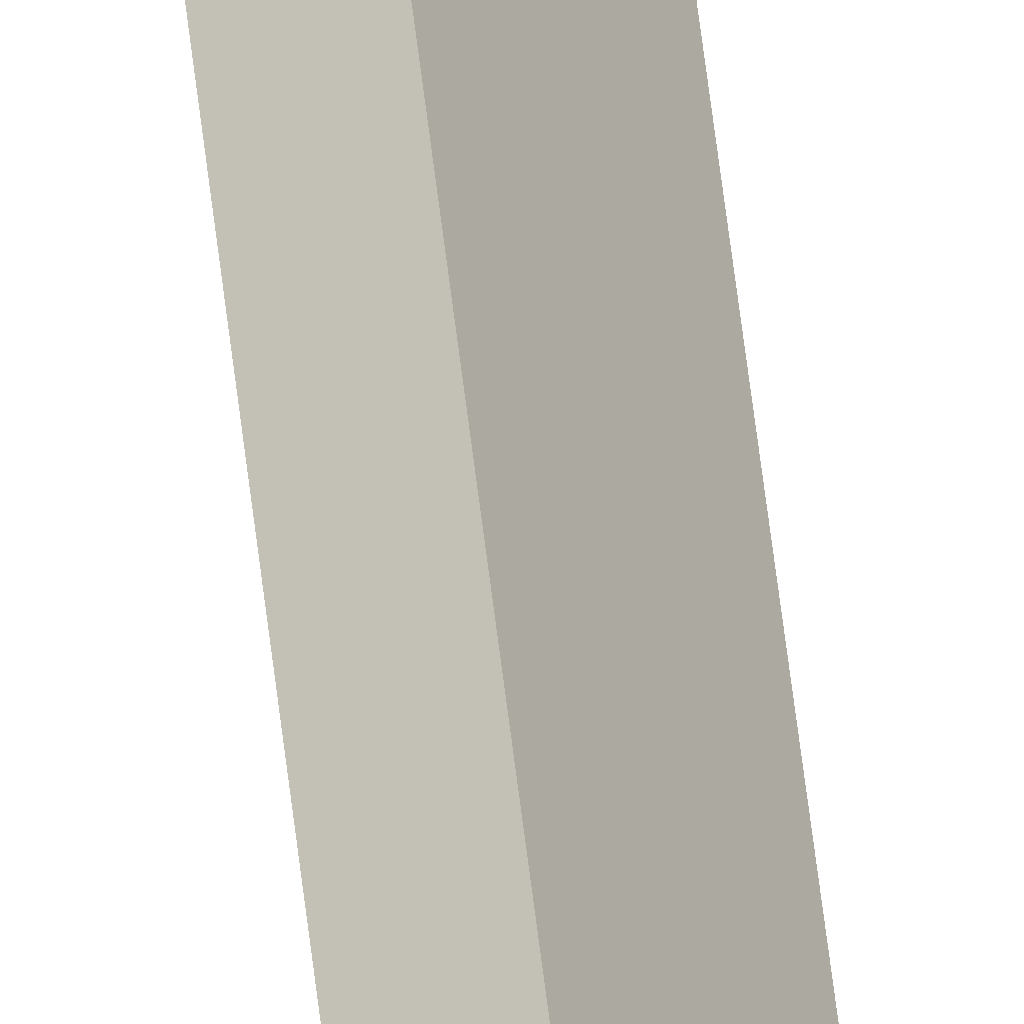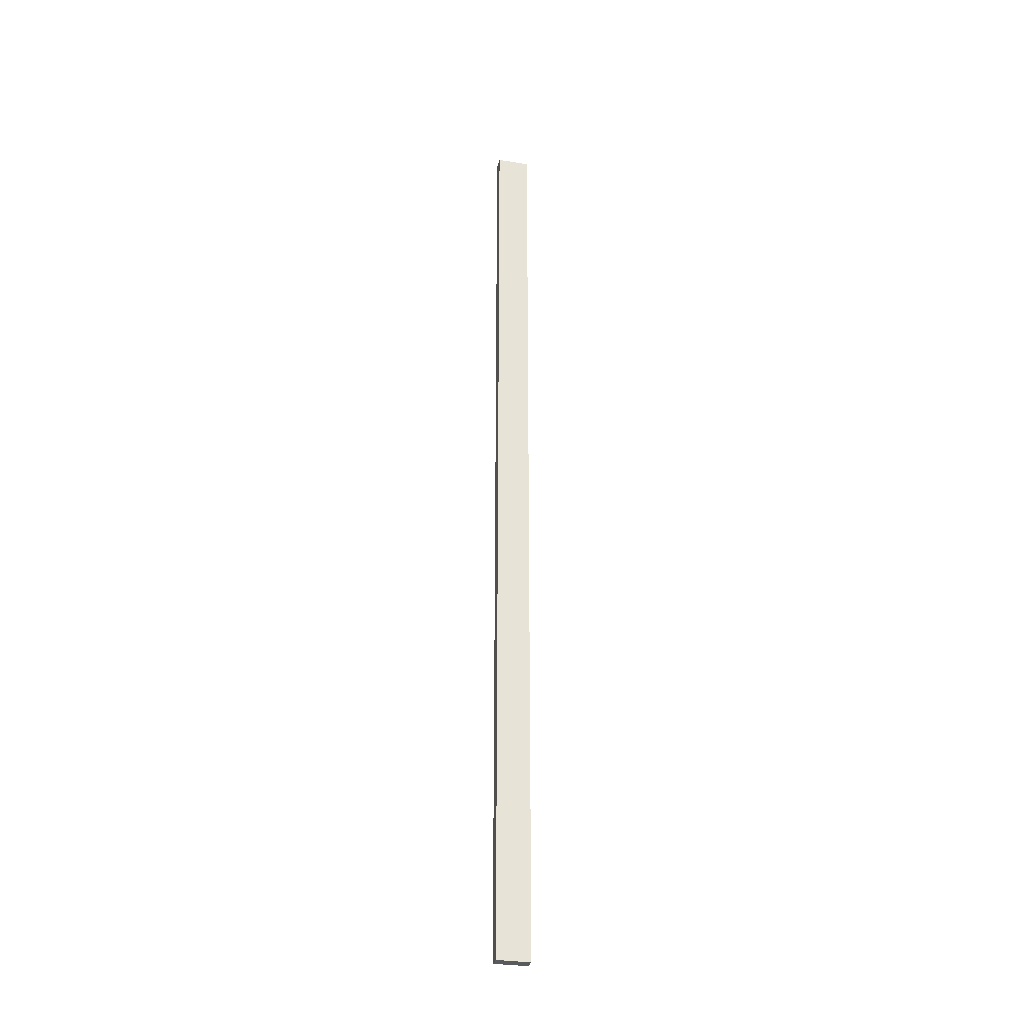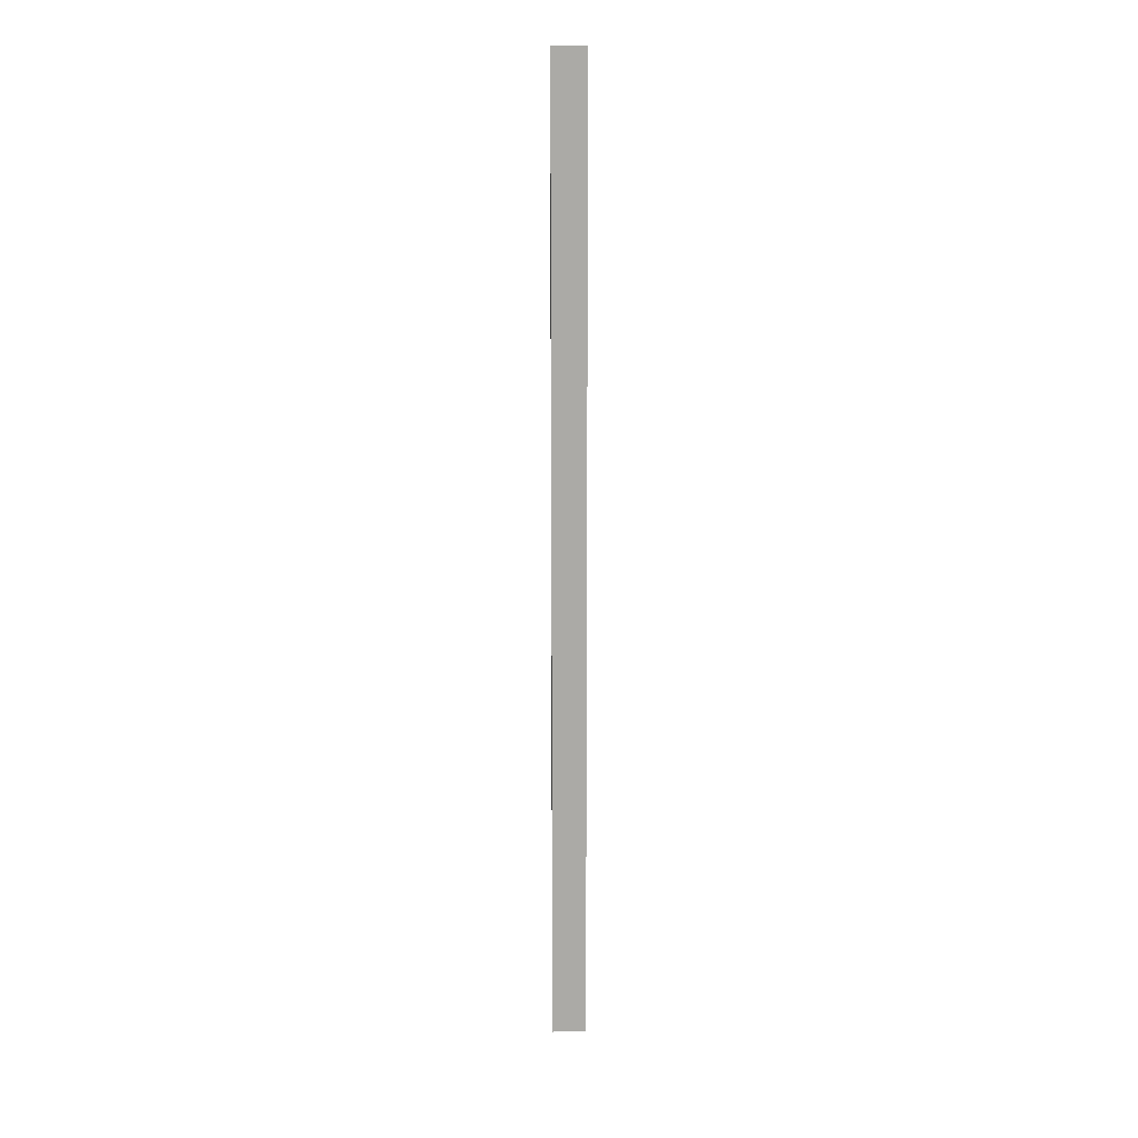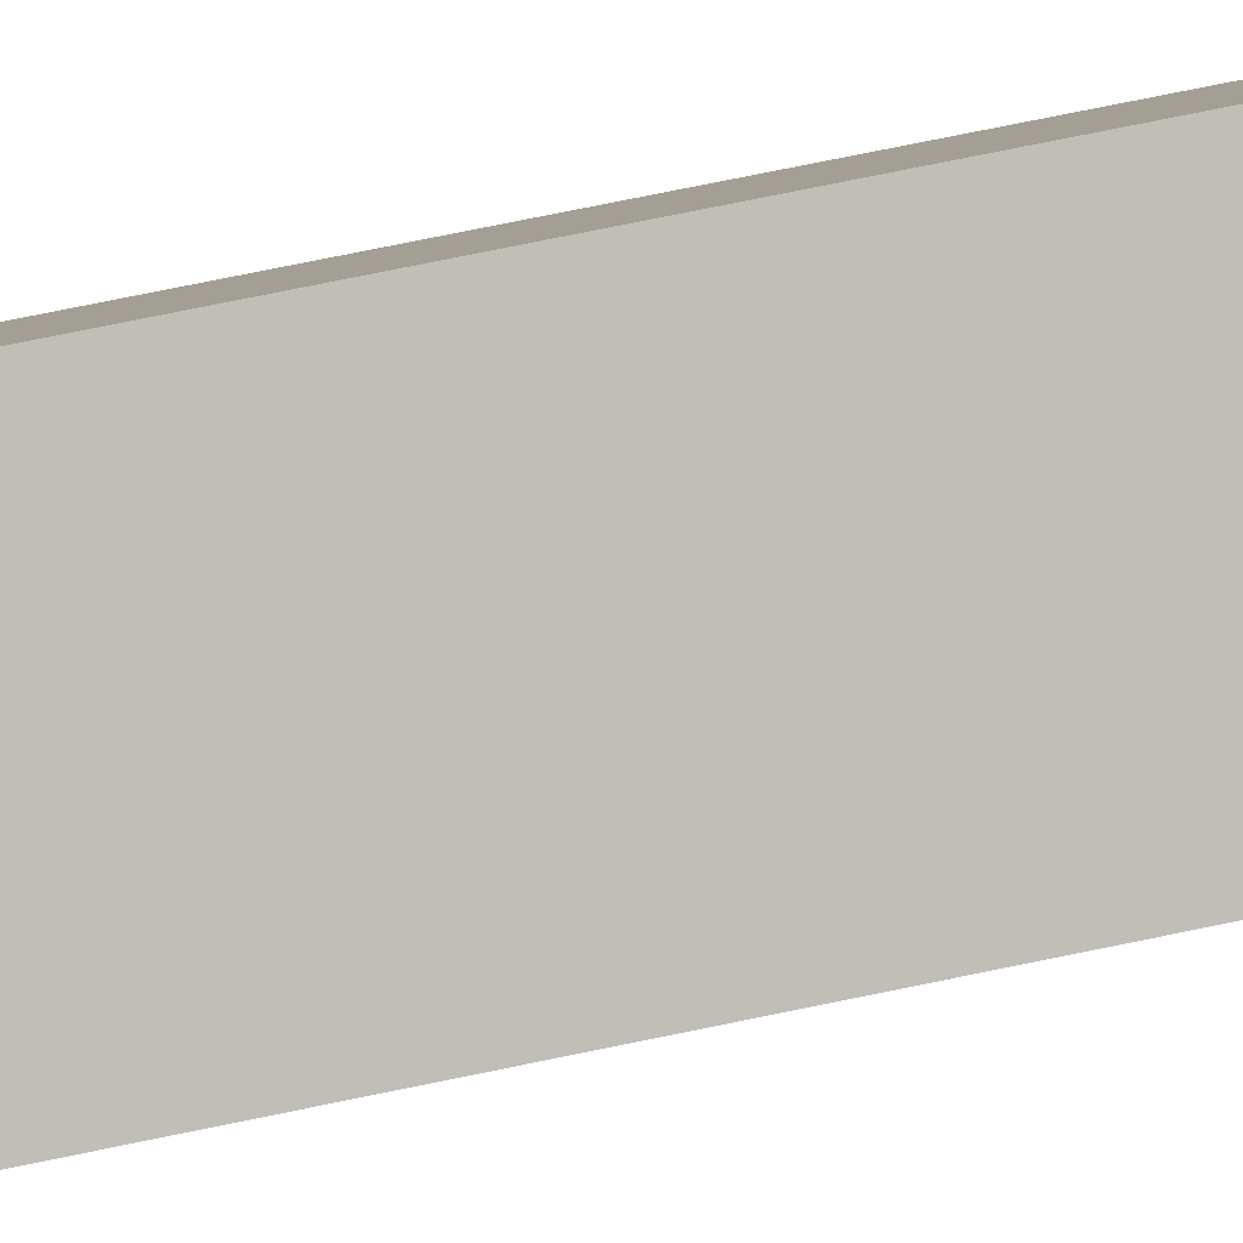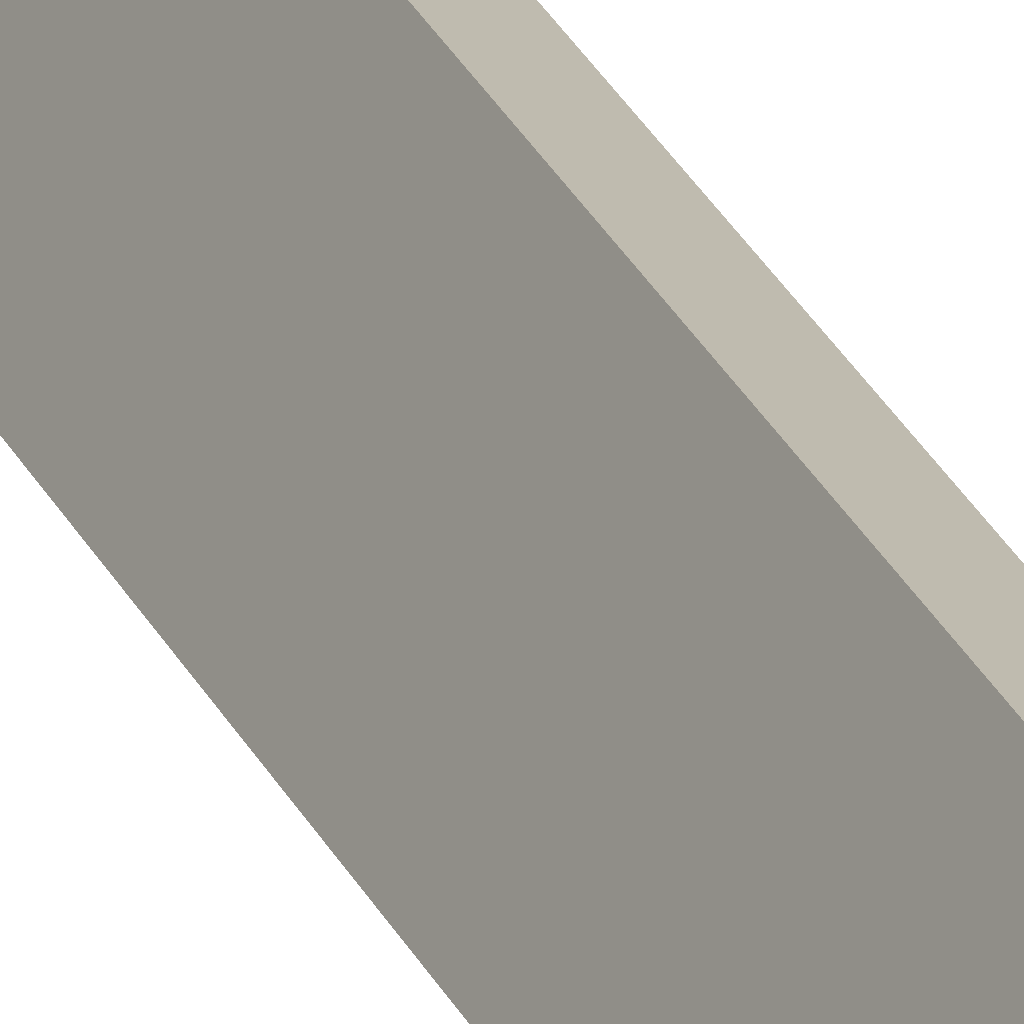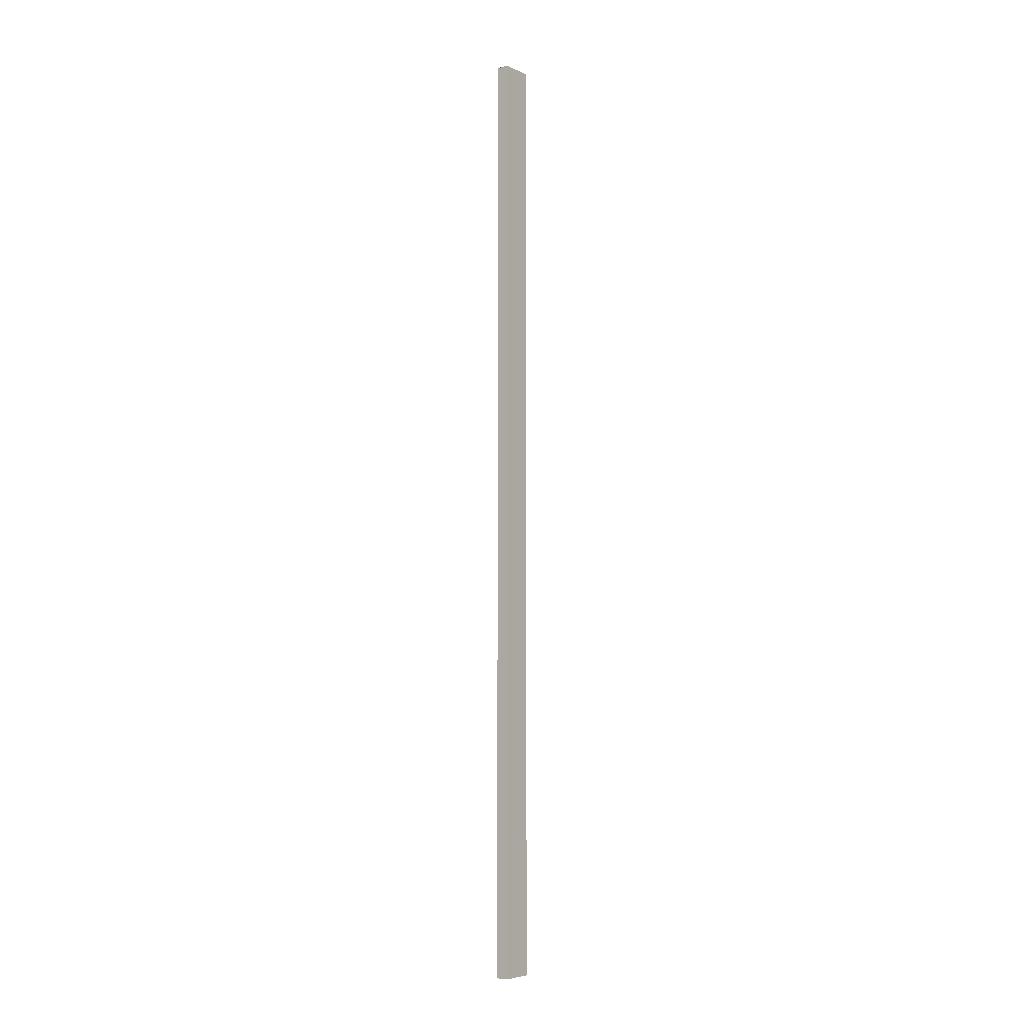
<metadata>
{"format":"obj","ext":"obj","renderer":"f3d","projection":"perspective","resolution":1024,"background":"white","views":[{"elev":66.4,"azim":172.9,"up":"+Z"},{"elev":-30.5,"azim":105.1,"up":"+Y"},{"elev":14.5,"azim":-63.5,"up":"+Y"},{"elev":32.0,"azim":-110.5,"up":"+Z"},{"elev":20.5,"azim":-16.2,"up":"+Z"},{"elev":-5.9,"azim":-114.3,"up":"+Y"}]}
</metadata>
<code>
o Group11/mesh19/mesh19-geometry#mesh19-geometry
v 0.409 0.5995 0.1008
v 0.4417 0.5995 0.1291
v 0.4223 0.5995 0.09353
v 0.4284 0.5995 0.1364
v 0.4223 -0.5627 0.09353
v 0.4284 -0.5627 0.1364
v 0.4417 -0.5627 0.1291
v 0.409 -0.5627 0.1008
f 1 2 3
f 2 1 4
f 3 2 1
f 4 1 2
f 2 5 3
f 3 5 2
f 5 1 3
f 3 1 5
f 1 6 4
f 4 6 1
f 6 2 4
f 4 2 6
f 5 2 7
f 7 2 5
f 1 5 8
f 8 5 1
f 6 1 8
f 8 1 6
f 2 6 7
f 7 6 2
f 7 8 5
f 5 8 7
f 8 7 6
f 6 7 8

</code>
